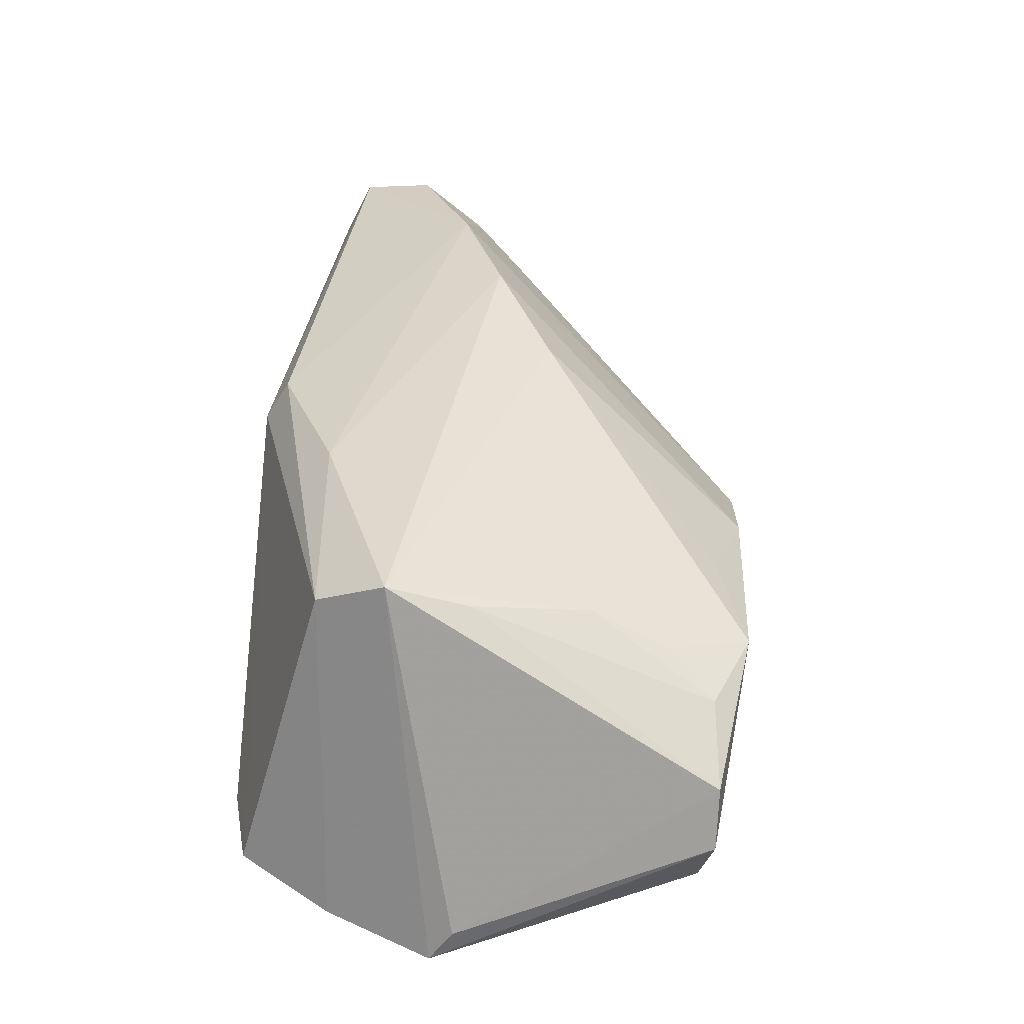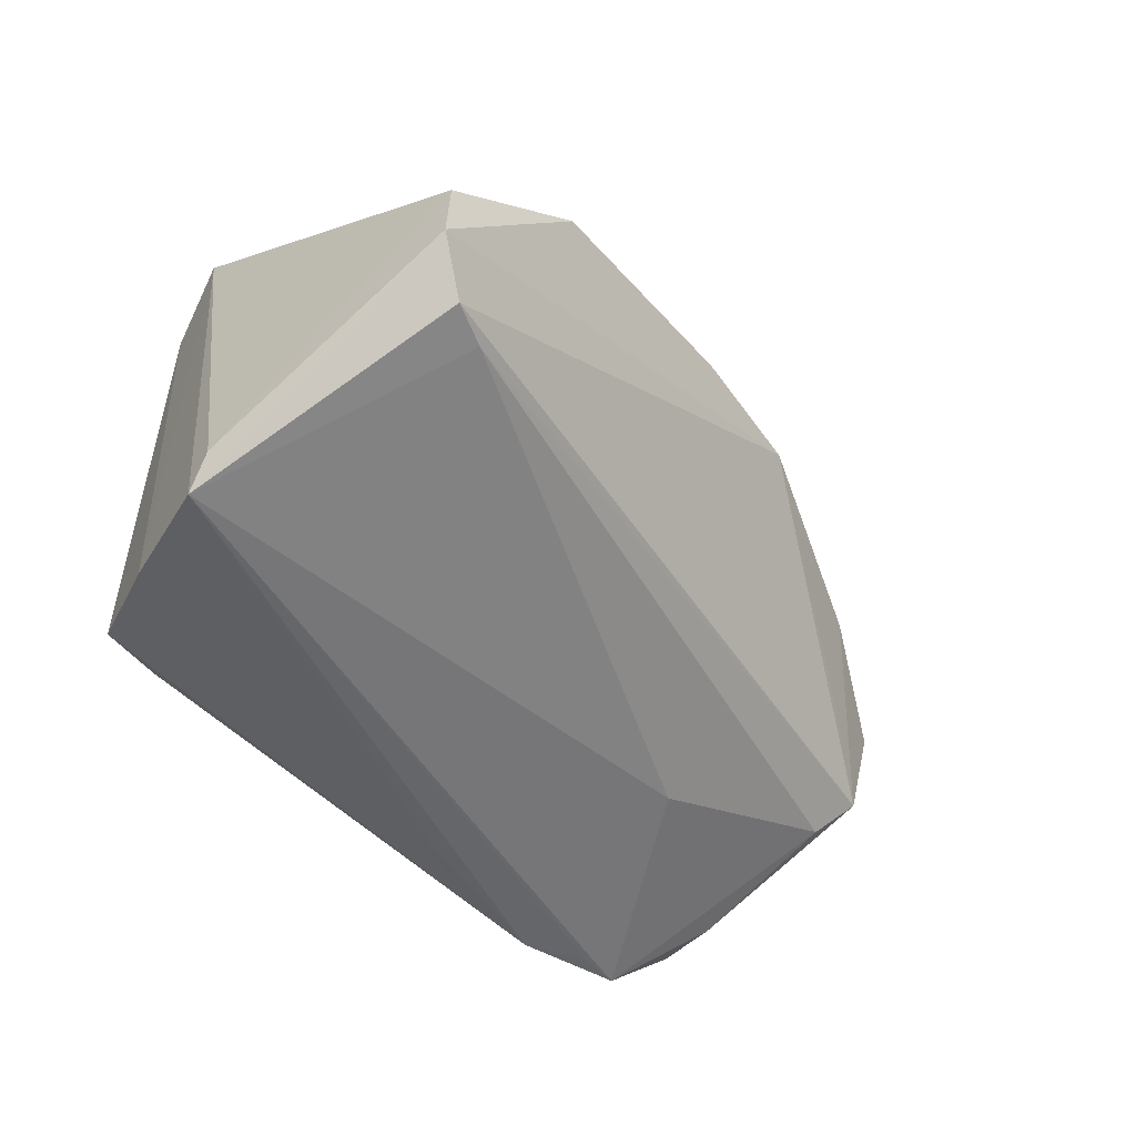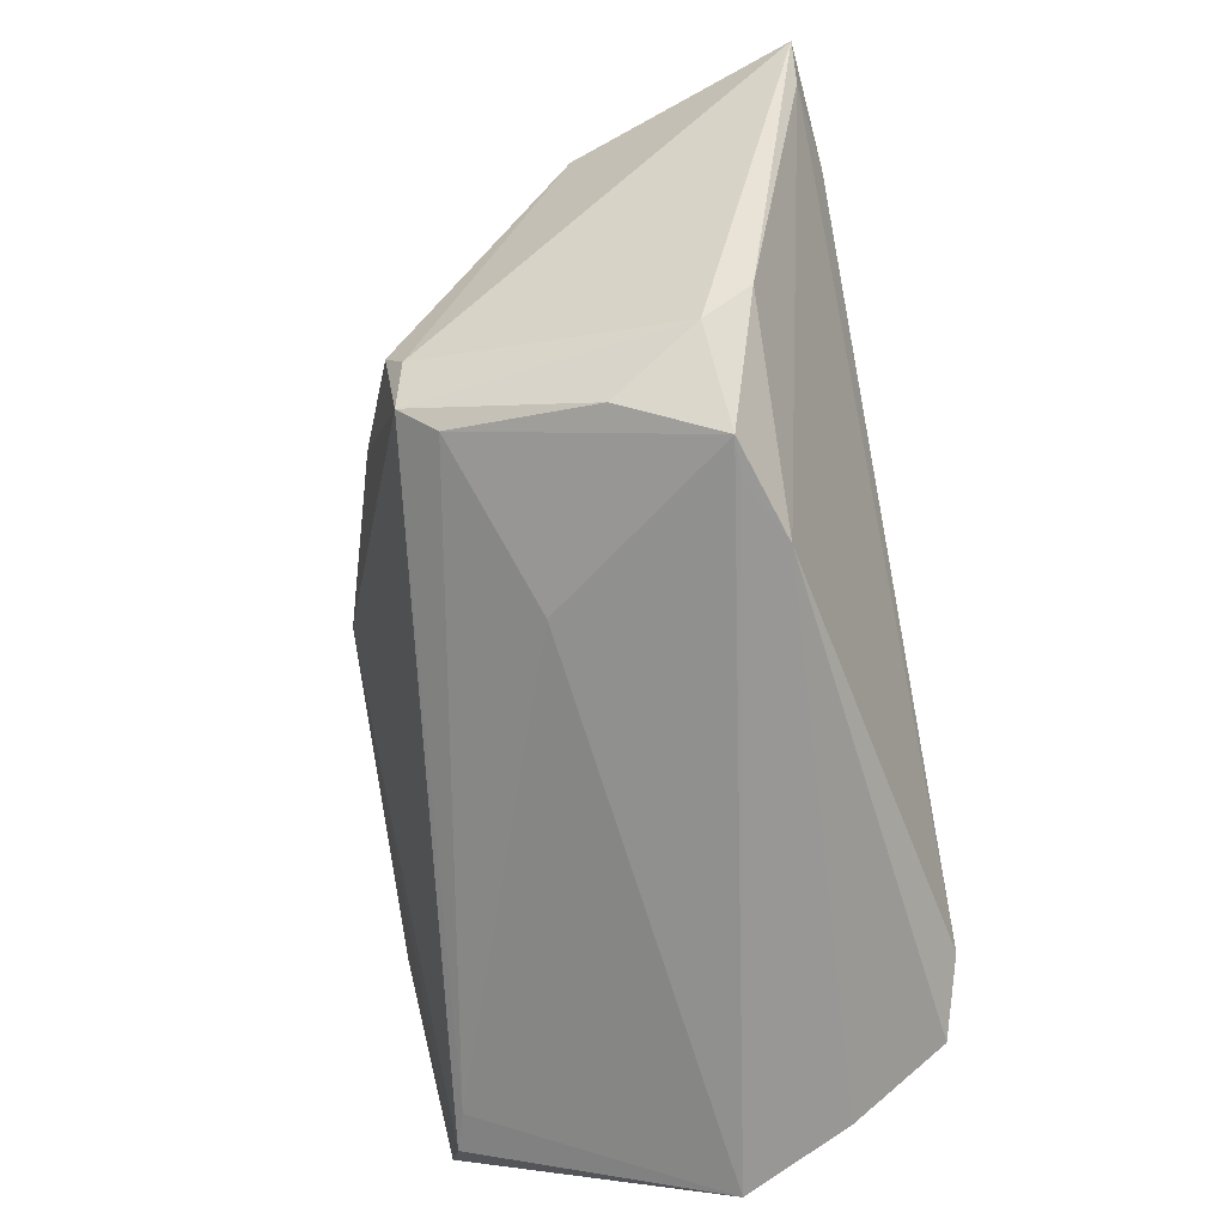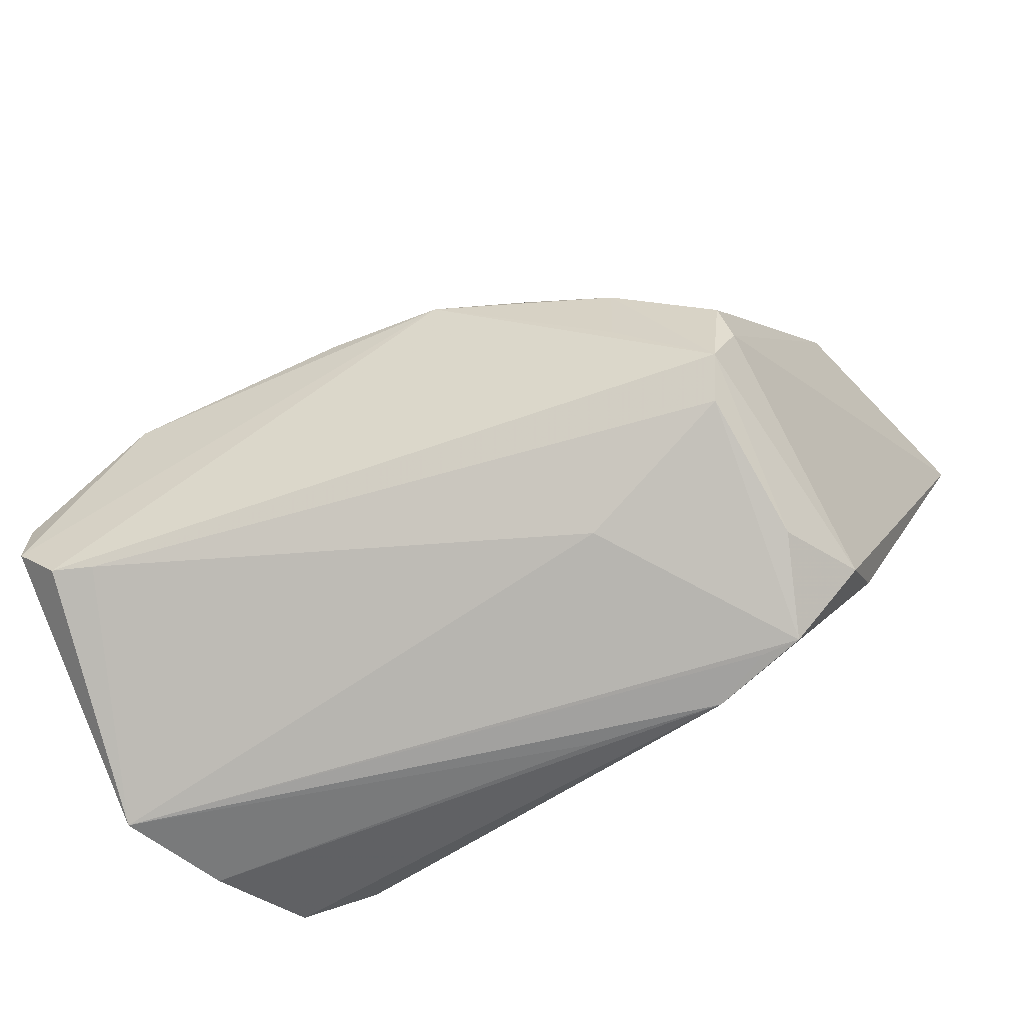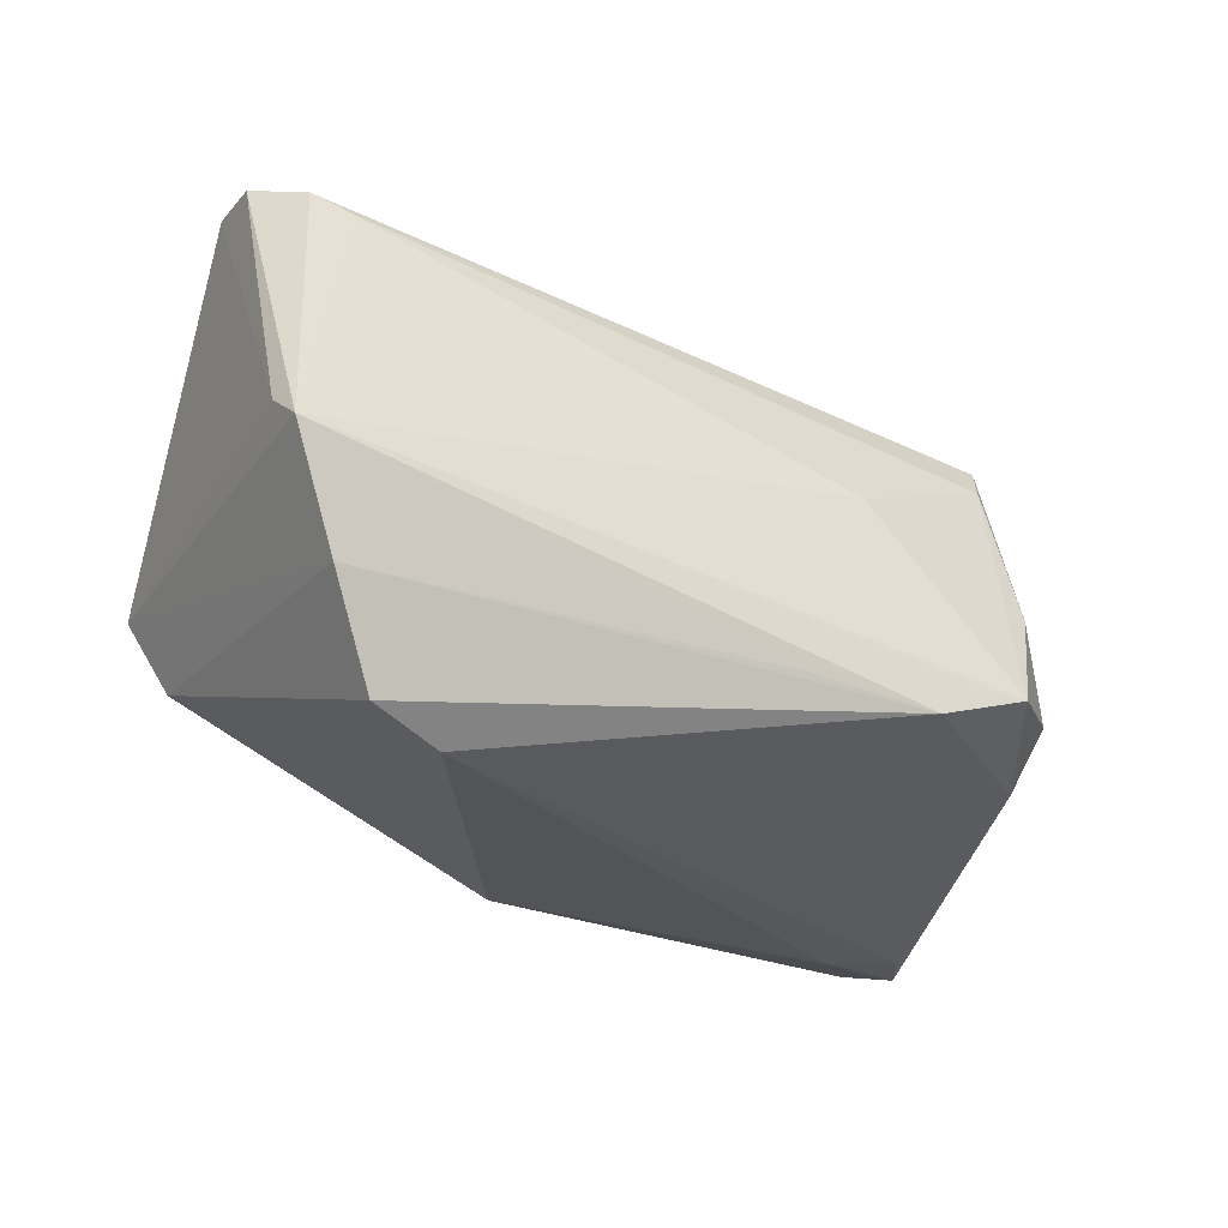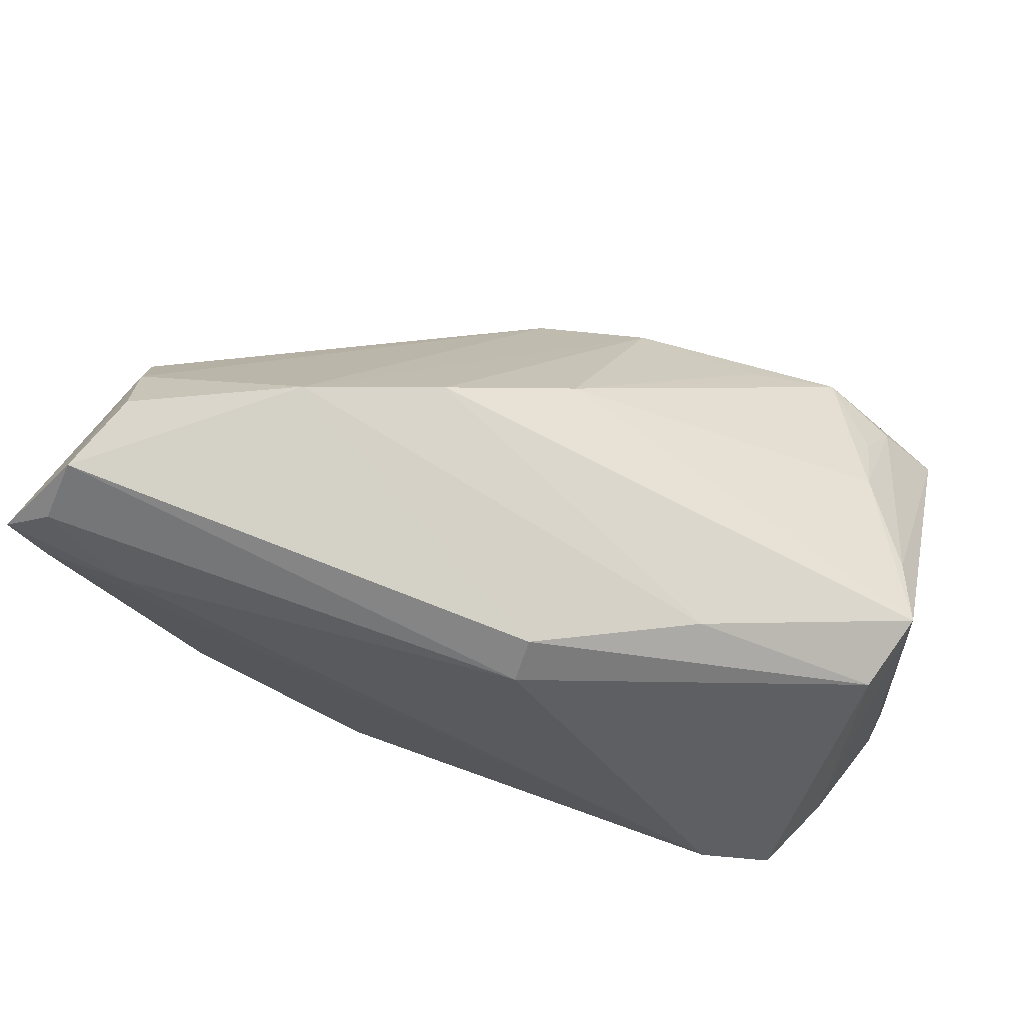
<metadata>
{"format":"obj","ext":"obj","renderer":"f3d","projection":"perspective","resolution":1024,"background":"white","views":[{"elev":18.9,"azim":-84.7,"up":"+Y"},{"elev":-50.1,"azim":-51.7,"up":"+Y"},{"elev":-68.5,"azim":99.9,"up":"+Y"},{"elev":-69.2,"azim":25.3,"up":"+Y"},{"elev":-22.9,"azim":-29.7,"up":"+Z"},{"elev":59.6,"azim":-166.5,"up":"+Y"}]}
</metadata>
<code>
v -0.0287 -0.02064 -0.02501
v -0.0475 -0.02928 -0.0002545
v -0.04829 -0.0257 0.00241
v -0.005089 0.02275 -0.02215
v -0.04123 -0.0005897 0.0296
v -0.04241 -0.0271 -0.01218
v -0.03882 0.004344 0.02432
v 0.01997 -0.02928 -0.01517
v -0.004167 0.01838 -0.02501
v 0.05112 0.02213 -0.02372
v -0.03695 -0.02357 -0.02266
v 0.0546 0.02781 -0.02401
v -0.003271 0.02725 0.009106
v -0.04784 -0.01442 0.03009
v 0.04299 0.03837 -0.0114
v -0.02219 0.007545 0.02951
v 0.01043 0.03308 0.001976
v -0.04349 0.01027 -0.0122
v -0.04772 -0.007653 0.03038
v 0.05291 0.02852 -0.02392
v 0.03454 -0.02496 -0.0009784
v -0.02321 0.01991 -0.01397
v 0.01504 -0.02504 0.008123
v -0.04502 0.01075 0.004222
v 0.005722 0.005878 0.03144
v -0.02933 -0.01214 -0.02283
v 0.005175 -0.02896 -0.01375
v 0.037 -0.006606 0.02034
v 0.04932 0.0309 -0.02355
v -0.03944 0.008529 0.01639
v 0.04014 -0.01392 -0.01556
v 0.03504 -0.01737 0.01894
v 0.04624 0.02625 0.001091
v 0.02654 -0.02901 -0.01165
v 0.02507 -0.008044 0.02352
v -0.03887 -0.02017 0.02695
v 0.03954 -0.02072 -0.01032
v 0.04703 0.03722 -0.02008
v 0.01647 0.004505 0.02775
v 0.03311 -0.02043 0.01494
v 0.02522 0.03657 -0.003869
v 0.02611 0.0004265 0.02505
v -0.04348 -0.01967 0.02836
v -0.03295 0.002975 0.03316
v -0.04708 0.01332 -0.00429
v 0.04468 0.0324 -0.004241
v 0.03768 -0.0112 0.01813
v -0.007662 0.007183 0.03212
v 0.03088 -0.02895 -0.01169
v 0.04154 0.02234 -0.02501
f 8 1 10
f 3 19 45
f 45 19 24
f 5 19 44
f 24 19 5
f 25 43 32
f 12 10 50
f 50 10 1
f 11 1 8
f 7 5 44
f 44 19 14
f 14 25 44
f 43 25 14
f 14 19 3
f 32 43 36
f 44 13 30
f 30 7 44
f 30 45 24
f 30 13 45
f 24 5 30
f 5 7 30
f 44 25 48
f 48 25 41
f 9 50 1
f 8 27 6
f 6 11 8
f 21 37 32
f 21 49 37
f 8 49 34
f 37 49 31
f 31 10 12
f 12 37 31
f 8 10 31
f 31 49 8
f 16 13 44
f 44 48 16
f 16 48 13
f 17 48 41
f 13 48 17
f 45 13 17
f 1 11 26
f 26 9 1
f 50 9 29
f 29 38 12
f 9 38 29
f 3 45 2
f 45 6 2
f 2 6 27
f 2 27 8
f 8 34 2
f 23 36 2
f 2 49 23
f 2 34 49
f 2 36 43
f 2 14 3
f 43 14 2
f 15 38 41
f 4 38 9
f 41 38 4
f 40 21 32
f 32 36 40
f 40 36 23
f 23 49 40
f 49 21 40
f 35 25 32
f 42 28 33
f 25 35 42
f 32 28 42
f 42 35 32
f 47 28 32
f 47 37 12
f 32 37 47
f 12 33 47
f 33 28 47
f 9 26 18
f 18 4 9
f 18 26 11
f 18 6 45
f 11 6 18
f 12 50 20
f 20 29 12
f 50 29 20
f 38 15 46
f 46 33 12
f 12 38 46
f 46 15 41
f 41 25 46
f 25 33 46
f 41 4 22
f 22 17 41
f 45 17 22
f 22 18 45
f 4 18 22
f 39 33 25
f 25 42 39
f 39 42 33

</code>
